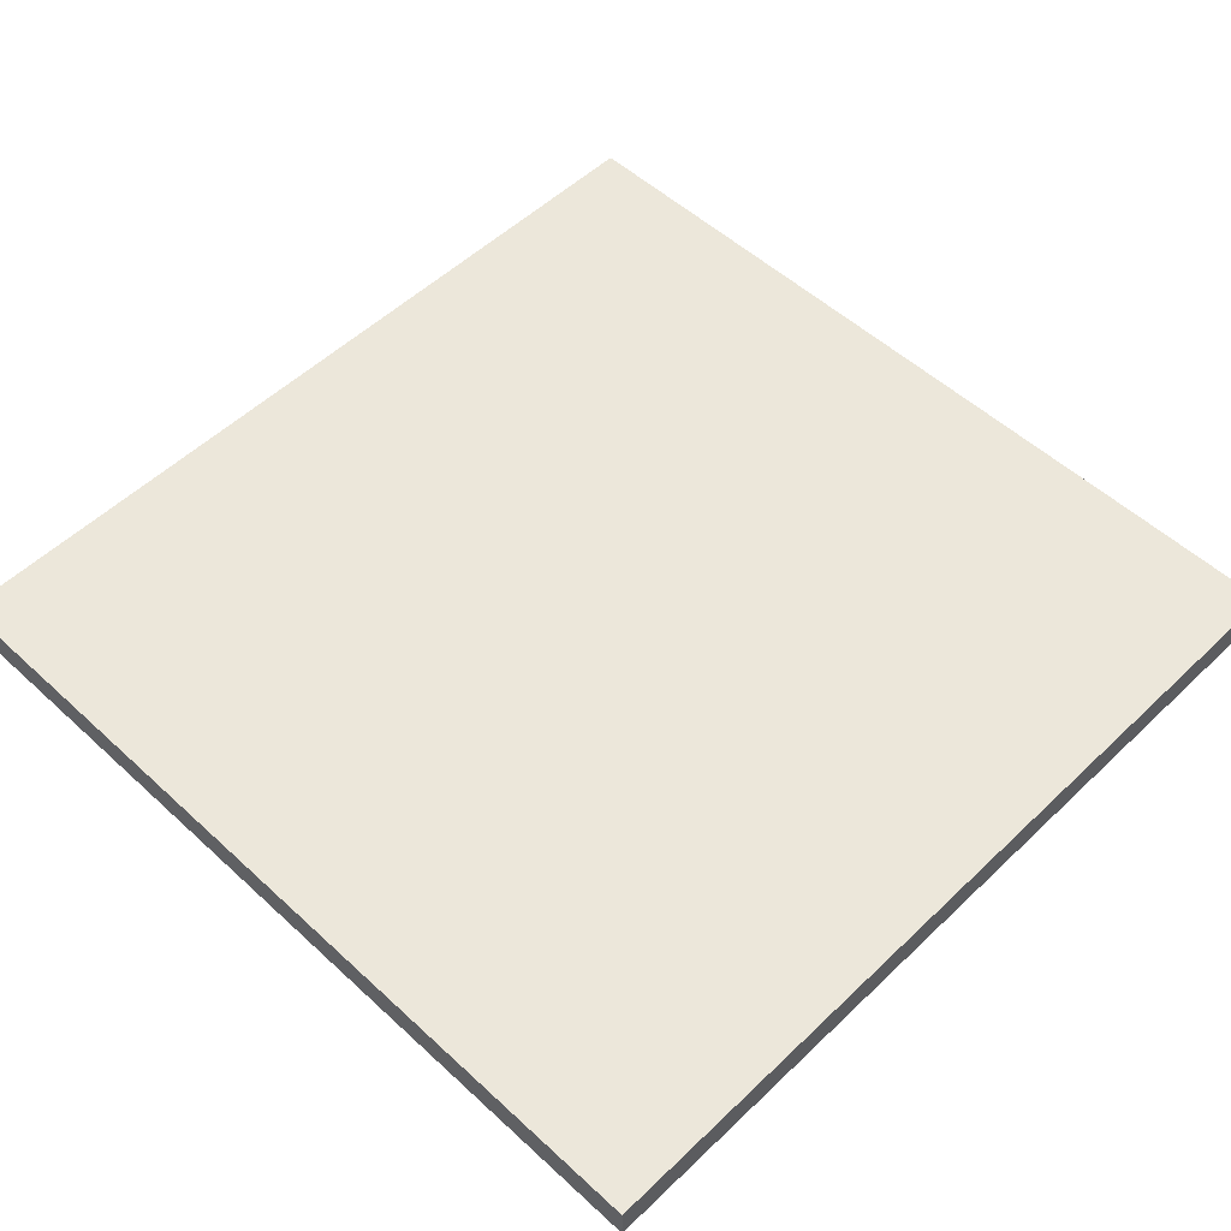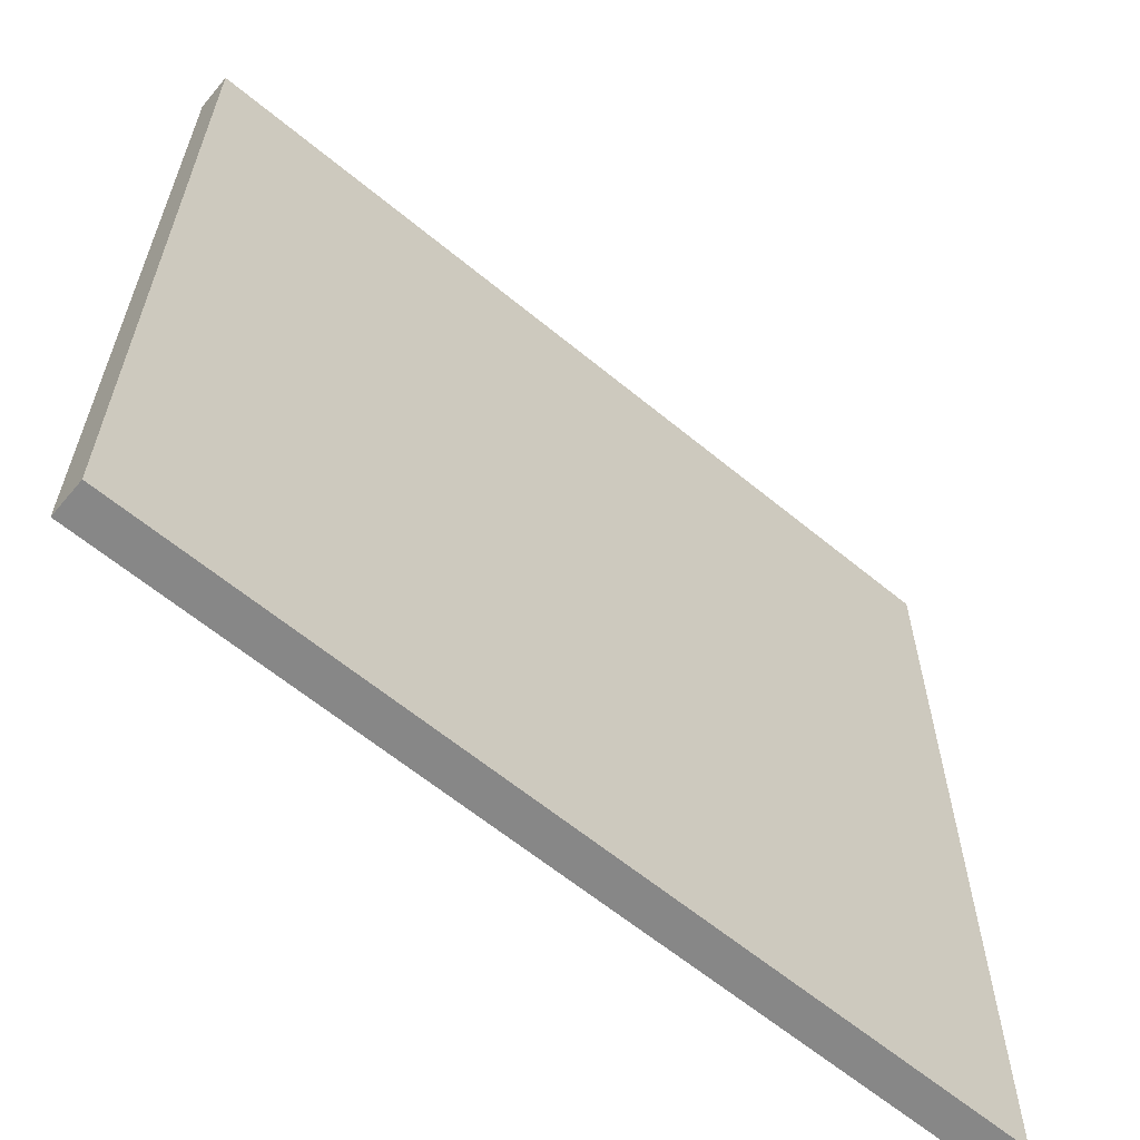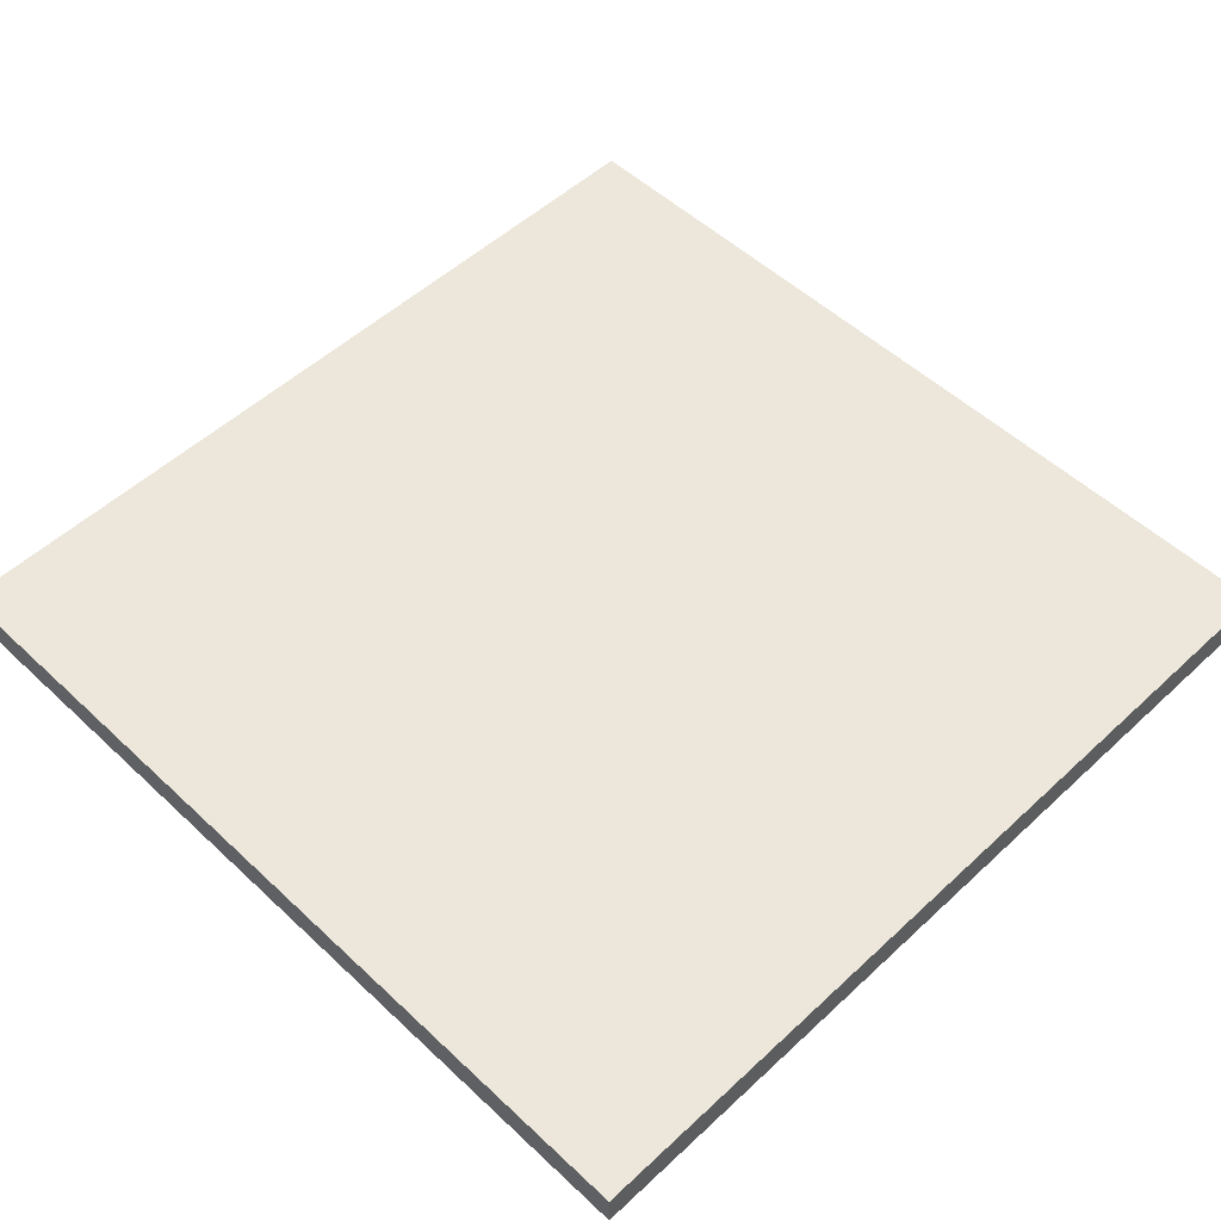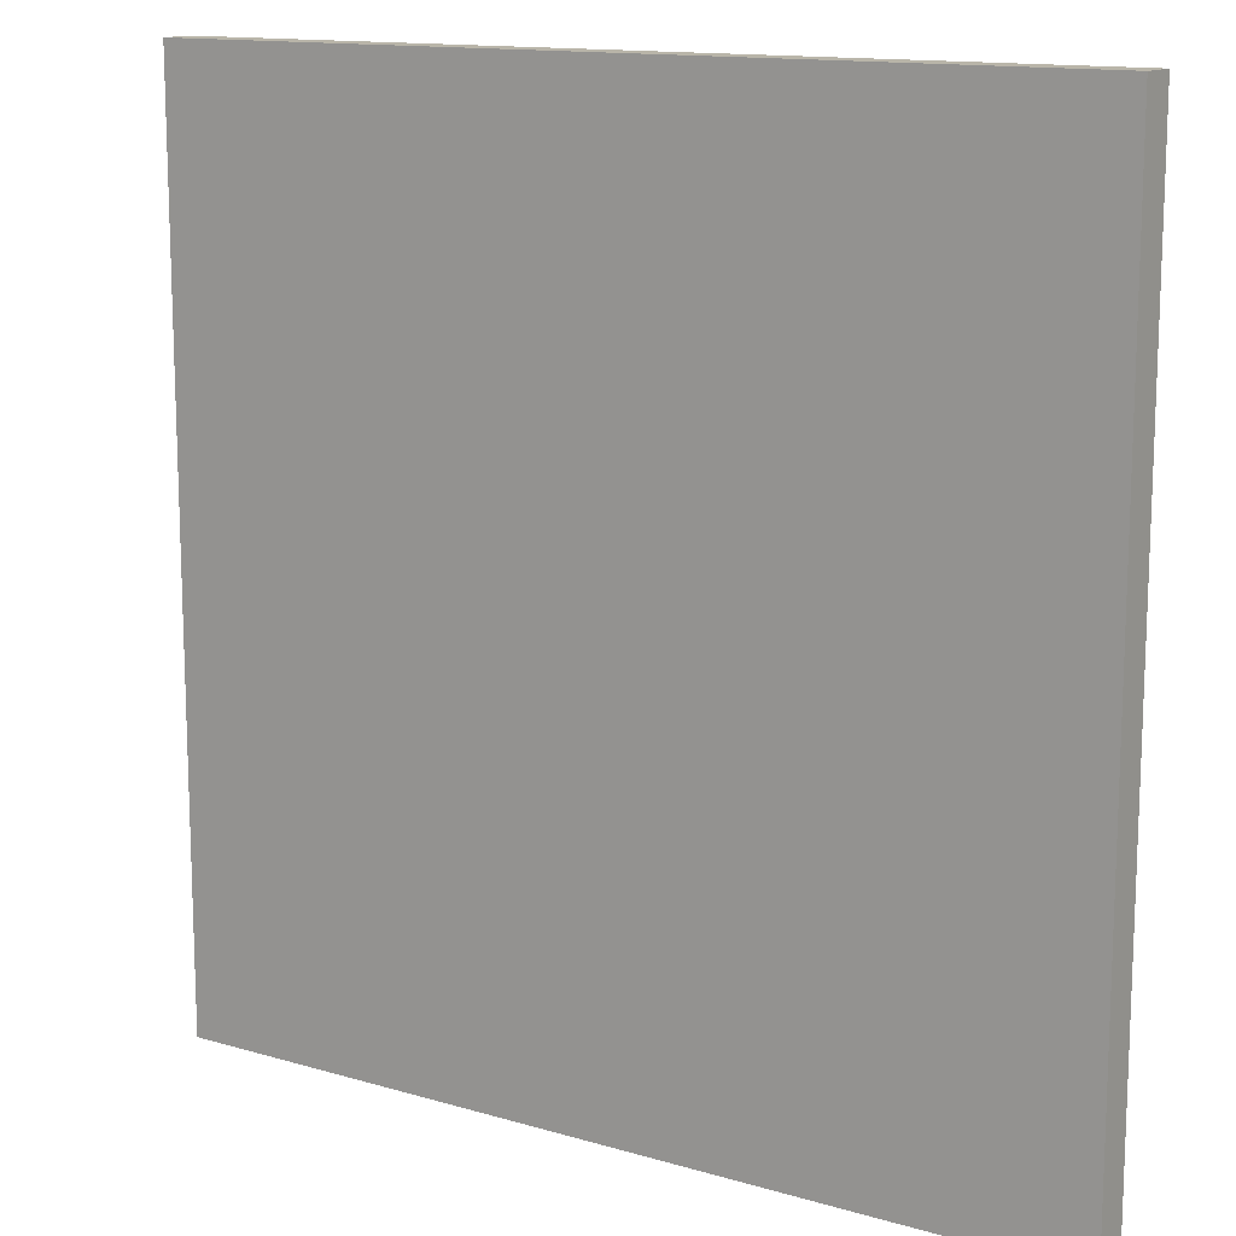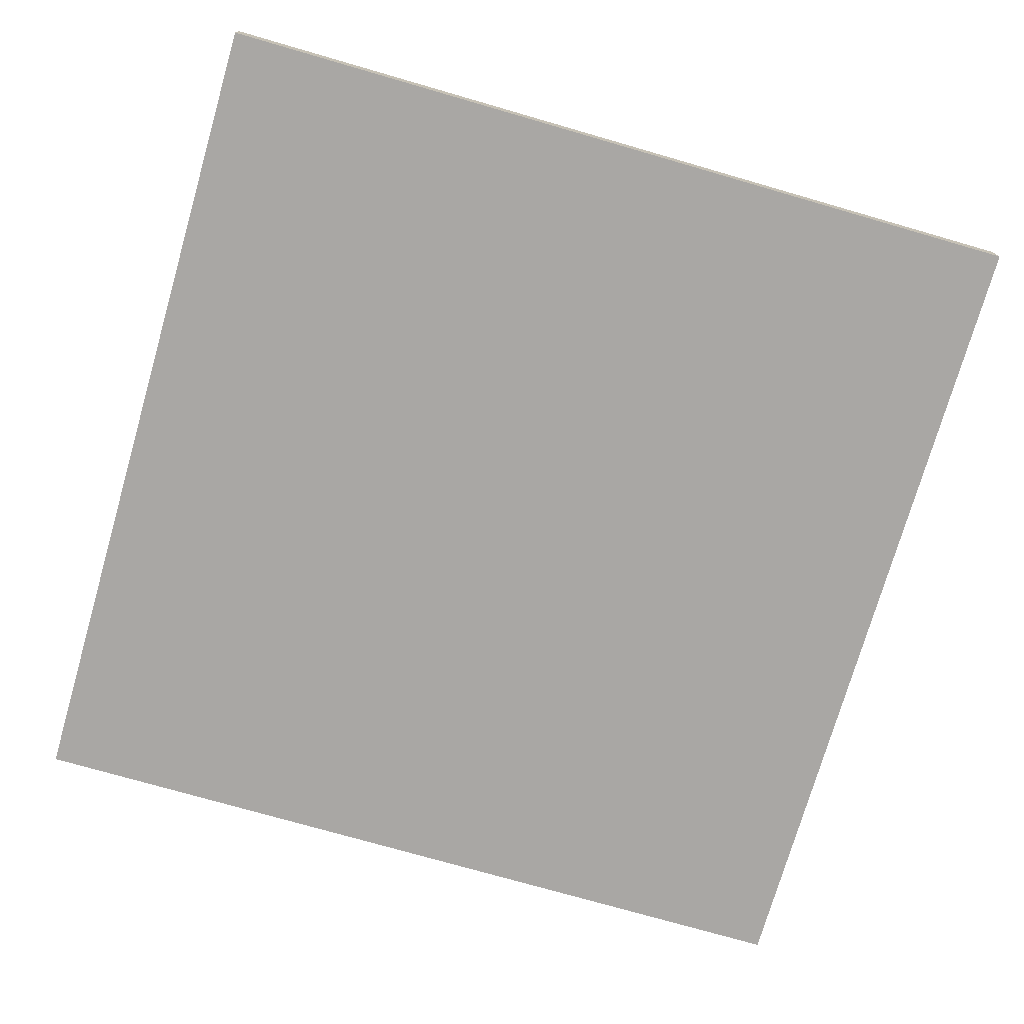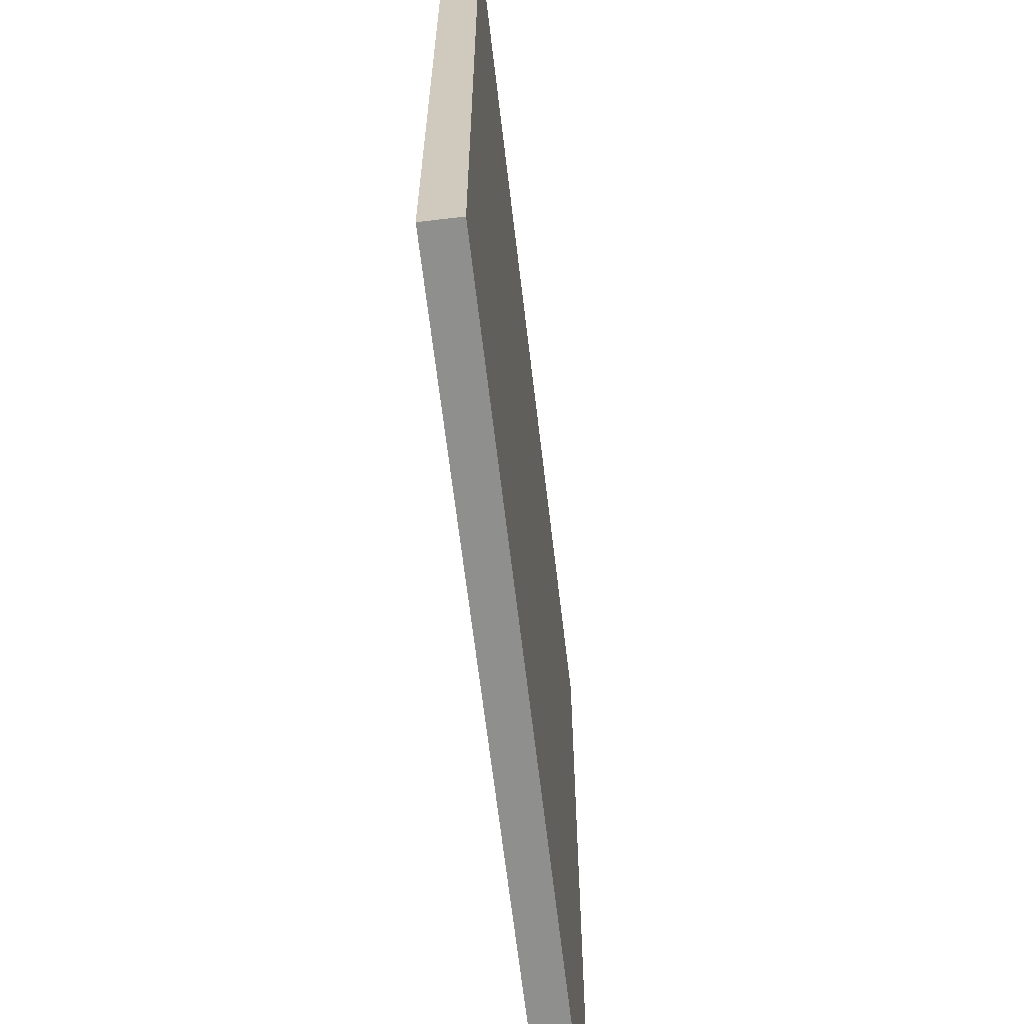
<metadata>
{"format":"obj","ext":"obj","renderer":"f3d","projection":"perspective","resolution":1024,"background":"white","views":[{"elev":53.2,"azim":-45.5,"up":"+Y"},{"elev":-62.6,"azim":140.1,"up":"+Z"},{"elev":52.6,"azim":-134.9,"up":"+Y"},{"elev":13.4,"azim":33.6,"up":"+Z"},{"elev":-74.7,"azim":-16.1,"up":"+Y"},{"elev":-65.1,"azim":-83.3,"up":"+Z"}]}
</metadata>
<code>
o
v -7.2 0 7.2
v -7.2 0 2.4
v -7.2 0.1 7.2
v -7.2 0.1 2.4
v -7.2 0.2 7.2
v -7.2 0.2 2.4
v -2.4 0 7.2
v -2.4 0 2.4
v -2.4 0.1 7.2
v -2.4 0.1 2.4
v -2.4 0.2 7.2
v -2.4 0.2 2.4
v -7.2 0 7.2
v -7.2 0.1 7.2
v -7.2 0.2 7.2
v -2.4 0 7.2
v -2.4 0.1 7.2
v -2.4 0.2 7.2
v -7.2 0 2.4
v -7.2 0.1 2.4
v -7.2 0.2 2.4
v -2.4 0 2.4
v -2.4 0.1 2.4
v -2.4 0.2 2.4
v -7.2 0 7.2
v -2.4 0 7.2
v -7.2 0 2.4
v -2.4 0 2.4
v -7.2 0.2 7.2
v -2.4 0.2 7.2
v -7.1 0.2 7.1
v -6.2 0.2 7.1
v -6.1 0.2 7.1
v -4.9 0.2 7.1
v -4.8 0.2 7.1
v -3.6 0.2 7.1
v -3.5 0.2 7.1
v -2.5 0.2 7.1
v -7.1 0.2 6.1
v -6.2 0.2 6.1
v -6.1 0.2 6.1
v -4.9 0.2 6.1
v -4.8 0.2 6.1
v -3.6 0.2 6.1
v -3.5 0.2 6.1
v -2.5 0.2 6.1
v -7.1 0.2 6
v -6.2 0.2 6
v -6.1 0.2 6
v -4.9 0.2 6
v -4.8 0.2 6
v -3.6 0.2 6
v -3.5 0.2 6
v -2.5 0.2 6
v -7.1 0.2 4.9
v -6.2 0.2 4.9
v -6.1 0.2 4.9
v -4.9 0.2 4.9
v -4.8 0.2 4.9
v -3.6 0.2 4.9
v -3.5 0.2 4.9
v -2.5 0.2 4.9
v -7.1 0.2 4.8
v -6.2 0.2 4.8
v -6.1 0.2 4.8
v -4.9 0.2 4.8
v -4.8 0.2 4.8
v -3.6 0.2 4.8
v -3.5 0.2 4.8
v -2.5 0.2 4.8
v -7.1 0.2 3.7
v -6.2 0.2 3.7
v -6.1 0.2 3.7
v -4.9 0.2 3.7
v -4.8 0.2 3.7
v -3.6 0.2 3.7
v -3.5 0.2 3.7
v -2.5 0.2 3.7
v -7.1 0.2 3.6
v -6.2 0.2 3.6
v -6.1 0.2 3.6
v -4.9 0.2 3.6
v -4.8 0.2 3.6
v -3.6 0.2 3.6
v -3.5 0.2 3.6
v -2.5 0.2 3.6
v -7.1 0.2 2.5
v -6.2 0.2 2.5
v -6.1 0.2 2.5
v -4.9 0.2 2.5
v -4.8 0.2 2.5
v -3.6 0.2 2.5
v -3.5 0.2 2.5
v -2.5 0.2 2.5
v -7.2 0.2 2.4
v -2.4 0.2 2.4
f 3 2 1
f 4 2 3
f 5 4 3
f 6 4 5
f 7 8 9
f 9 8 10
f 9 10 11
f 11 10 12
f 16 14 13
f 17 15 14
f 17 14 16
f 18 15 17
f 19 20 22
f 20 21 23
f 22 20 23
f 23 21 24
f 27 26 25
f 28 26 27
f 29 30 31
f 31 30 32
f 32 30 33
f 33 30 34
f 34 30 35
f 35 30 36
f 36 30 37
f 37 30 38
f 29 31 39
f 31 32 39
f 32 33 40
f 39 32 40
f 33 34 41
f 40 33 41
f 34 35 42
f 41 34 42
f 35 36 43
f 42 35 43
f 36 37 44
f 43 36 44
f 37 38 45
f 44 37 45
f 38 30 46
f 45 38 46
f 44 45 47
f 43 44 47
f 45 46 47
f 42 43 47
f 41 42 47
f 40 41 47
f 39 40 47
f 29 39 47
f 47 46 48
f 48 46 49
f 49 46 50
f 50 46 51
f 51 46 52
f 52 46 53
f 46 30 54
f 53 46 54
f 29 47 55
f 47 48 55
f 48 49 56
f 55 48 56
f 49 50 57
f 56 49 57
f 50 51 58
f 57 50 58
f 51 52 59
f 58 51 59
f 52 53 60
f 59 52 60
f 53 54 61
f 60 53 61
f 54 30 62
f 61 54 62
f 58 59 63
f 60 61 63
f 61 62 63
f 57 58 63
f 56 57 63
f 55 56 63
f 29 55 63
f 59 60 63
f 63 62 64
f 64 62 65
f 65 62 66
f 66 62 67
f 67 62 68
f 68 62 69
f 62 30 70
f 69 62 70
f 29 63 71
f 63 64 71
f 64 65 72
f 71 64 72
f 65 66 73
f 72 65 73
f 66 67 74
f 73 66 74
f 67 68 75
f 74 67 75
f 68 69 76
f 75 68 76
f 69 70 77
f 76 69 77
f 70 30 78
f 77 70 78
f 74 75 79
f 76 77 79
f 77 78 79
f 73 74 79
f 72 73 79
f 71 72 79
f 29 71 79
f 75 76 79
f 79 78 80
f 80 78 81
f 81 78 82
f 82 78 83
f 83 78 84
f 84 78 85
f 78 30 86
f 85 78 86
f 29 79 87
f 79 80 87
f 80 81 88
f 87 80 88
f 81 82 89
f 88 81 89
f 82 83 90
f 89 82 90
f 83 84 91
f 90 83 91
f 84 85 92
f 91 84 92
f 85 86 93
f 92 85 93
f 86 30 94
f 93 86 94
f 90 91 95
f 92 93 95
f 93 94 95
f 89 90 95
f 88 89 95
f 87 88 95
f 29 87 95
f 91 92 95
f 94 30 96
f 95 94 96

</code>
